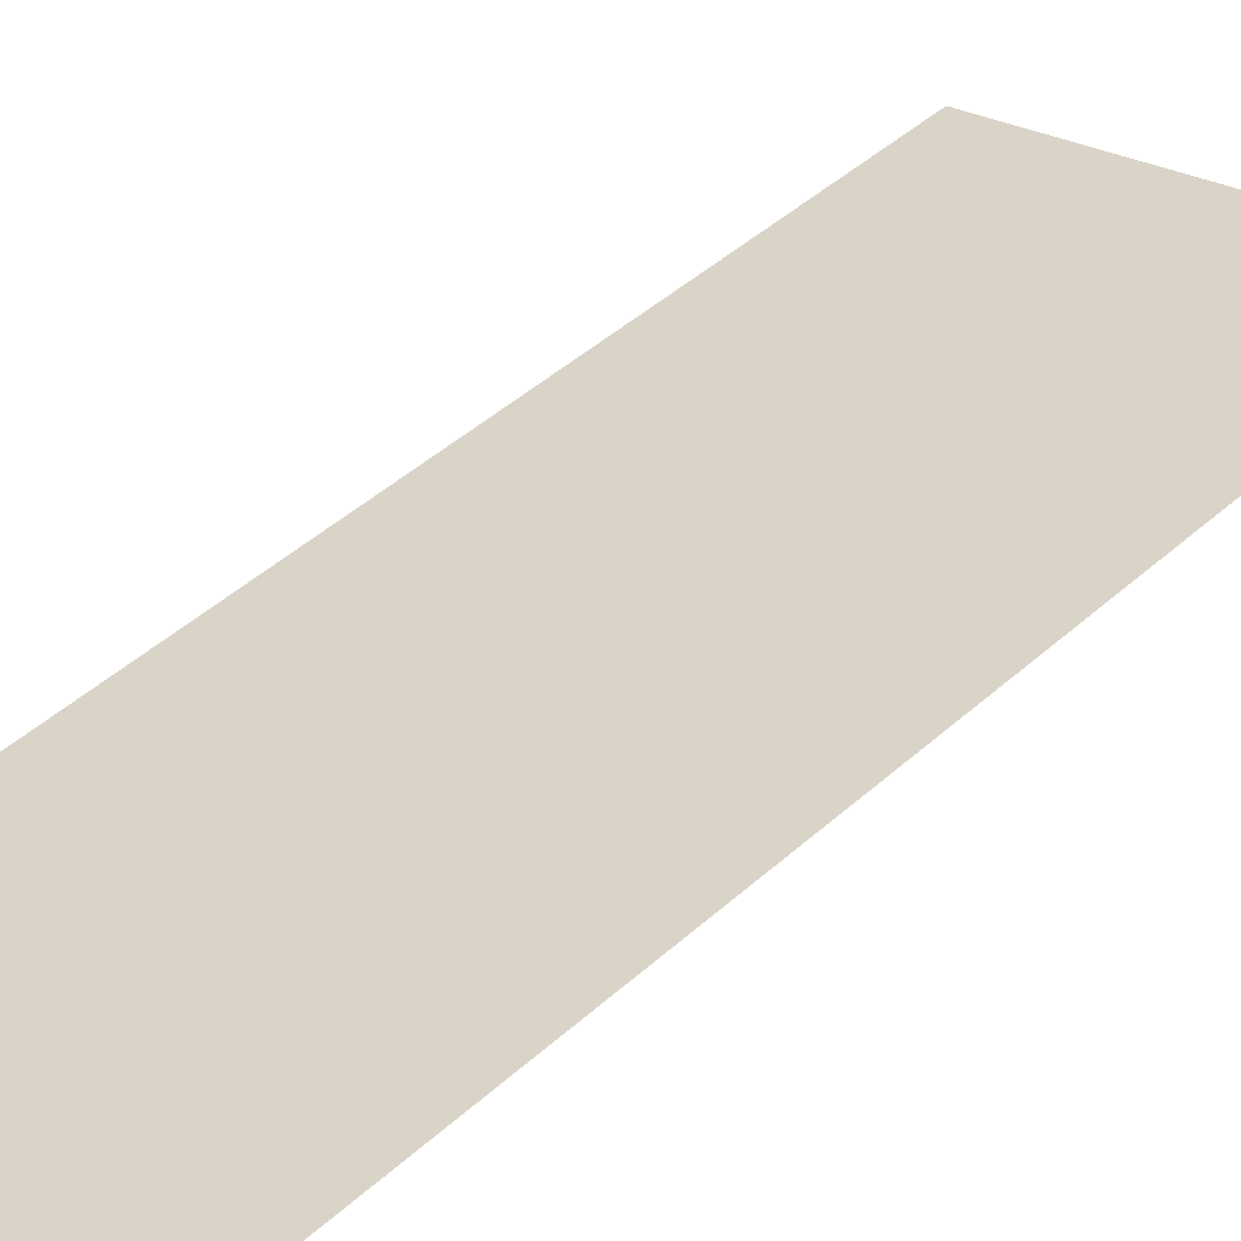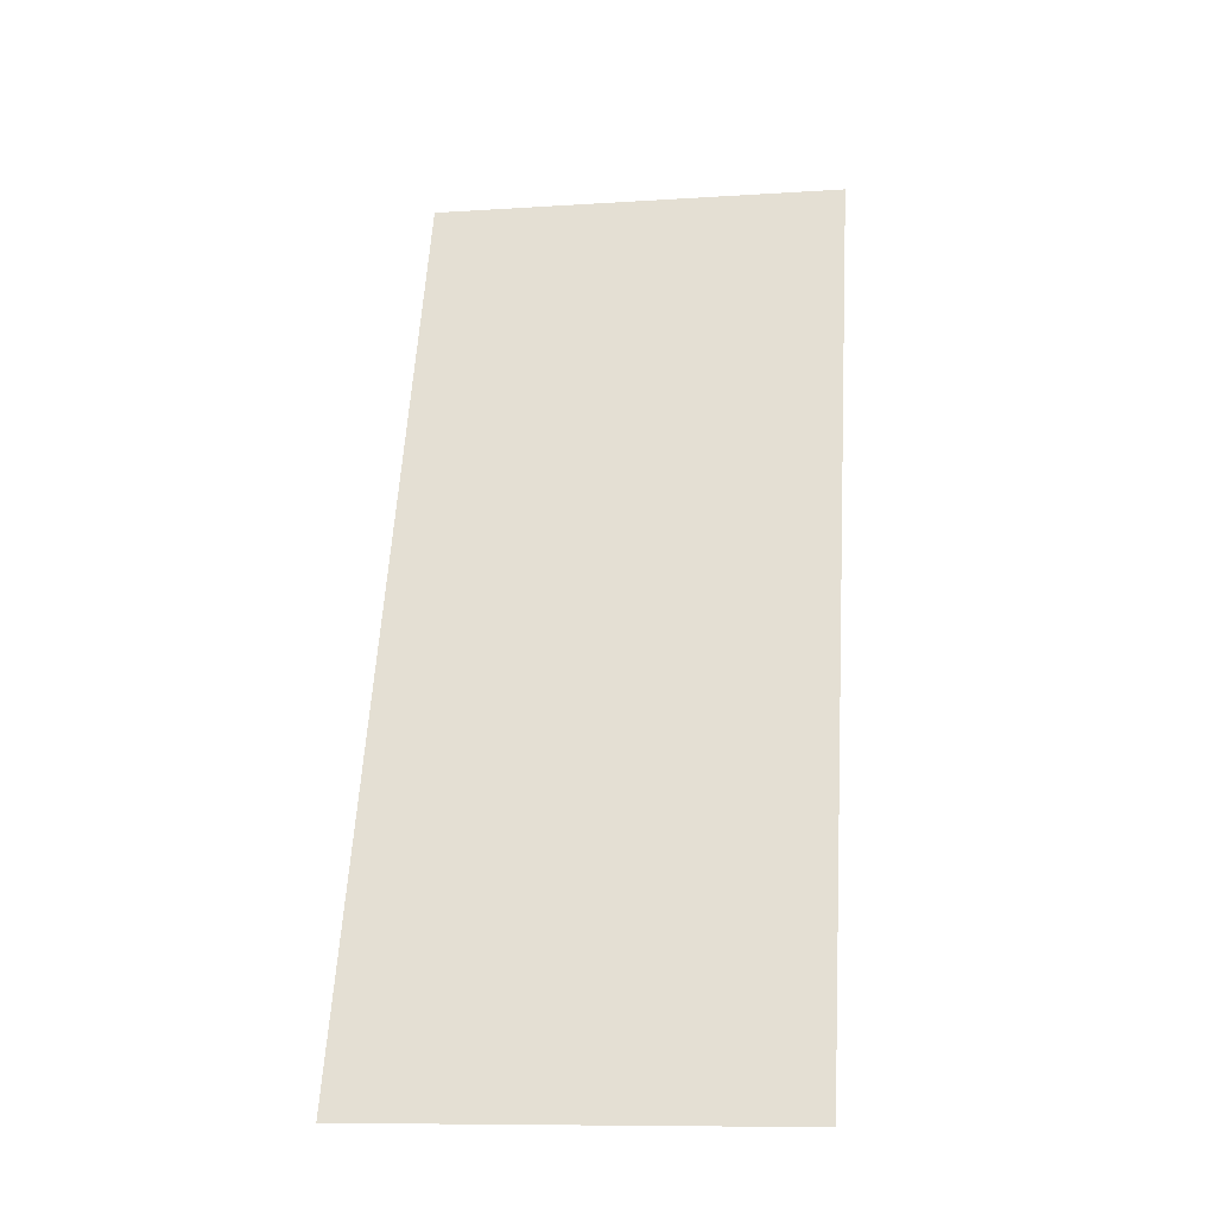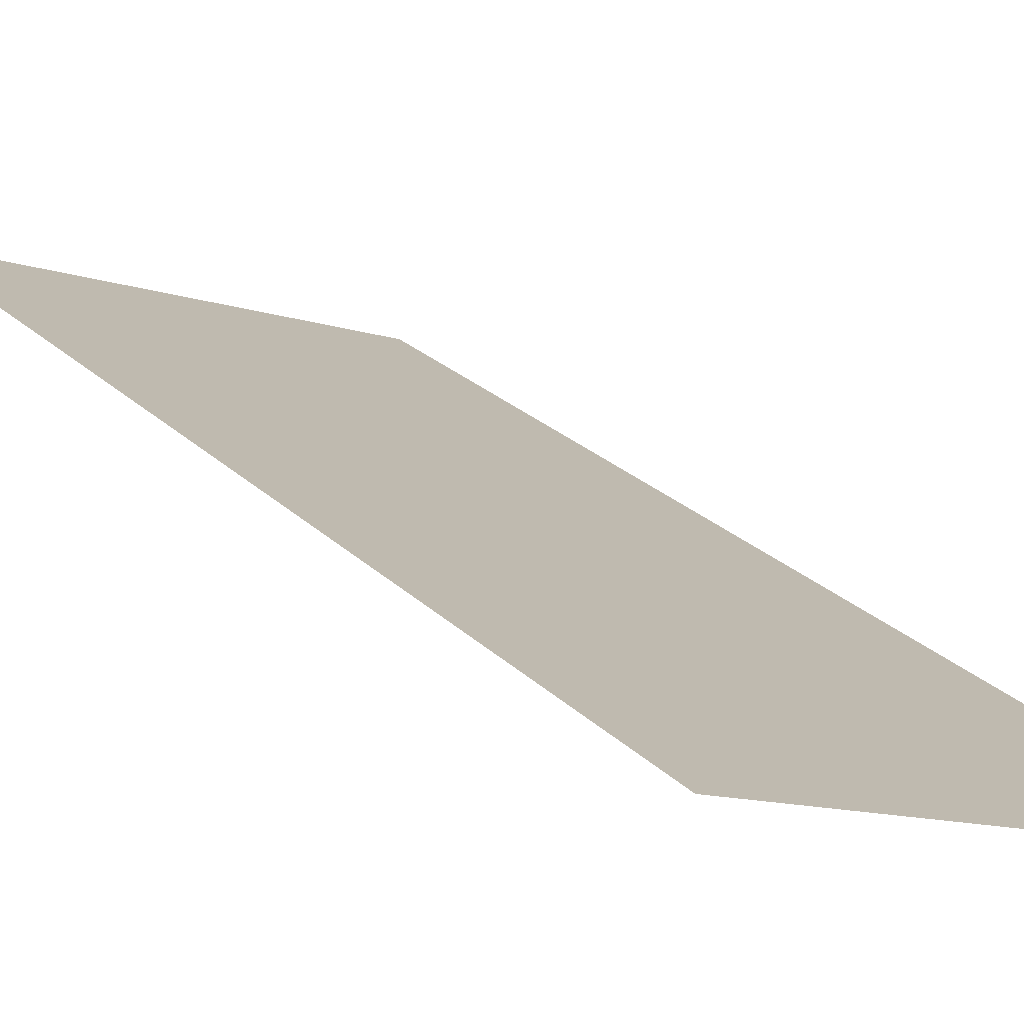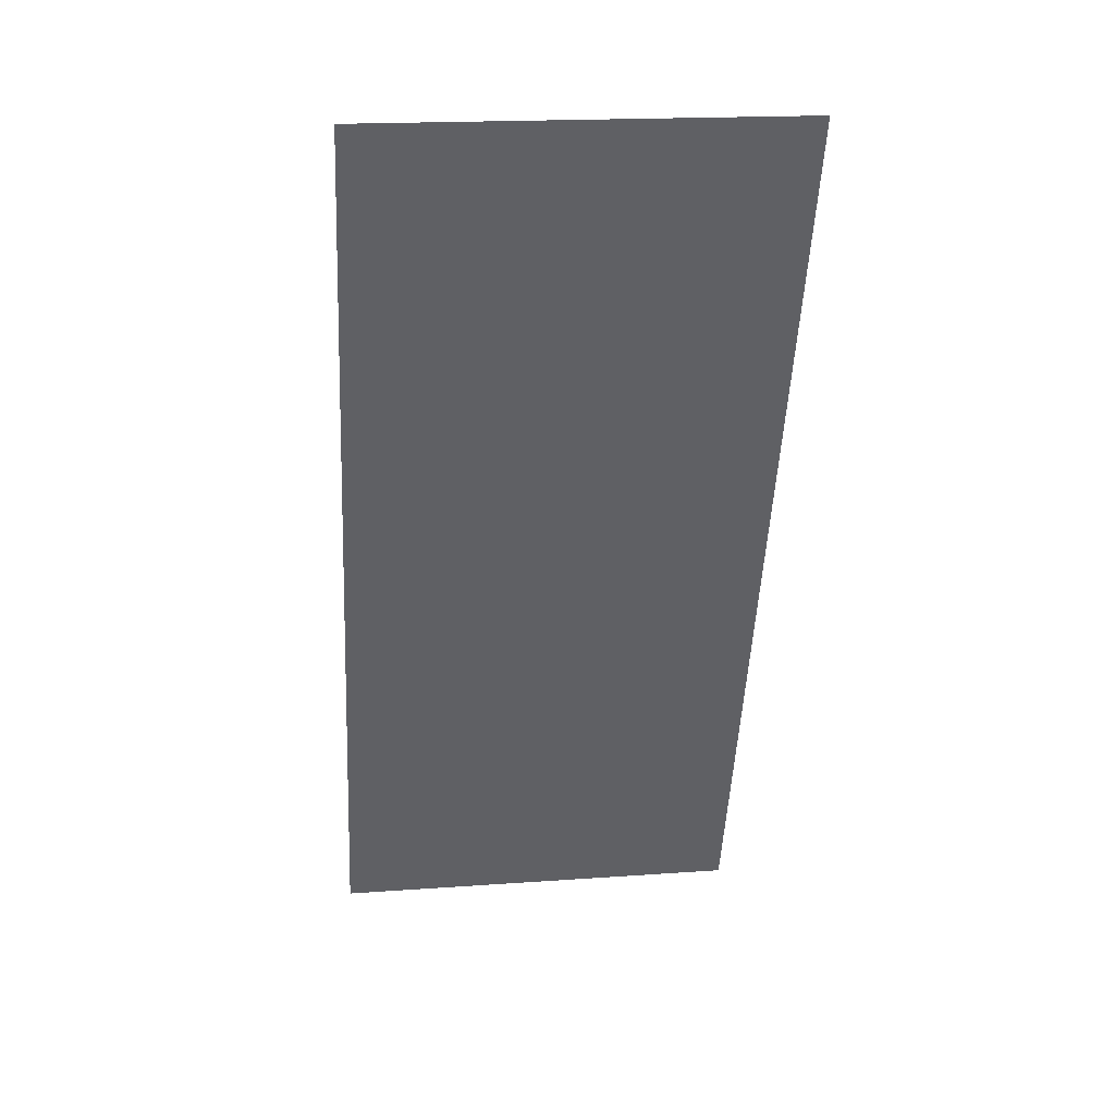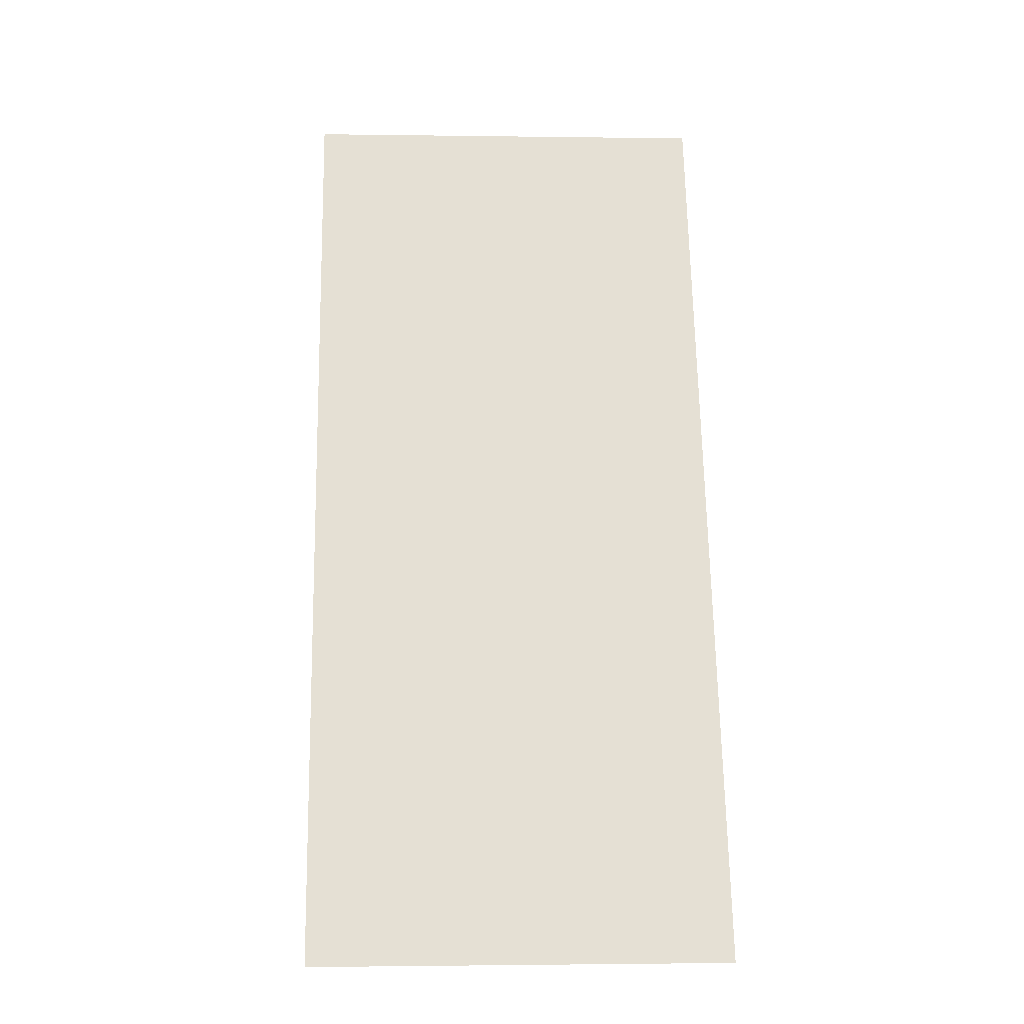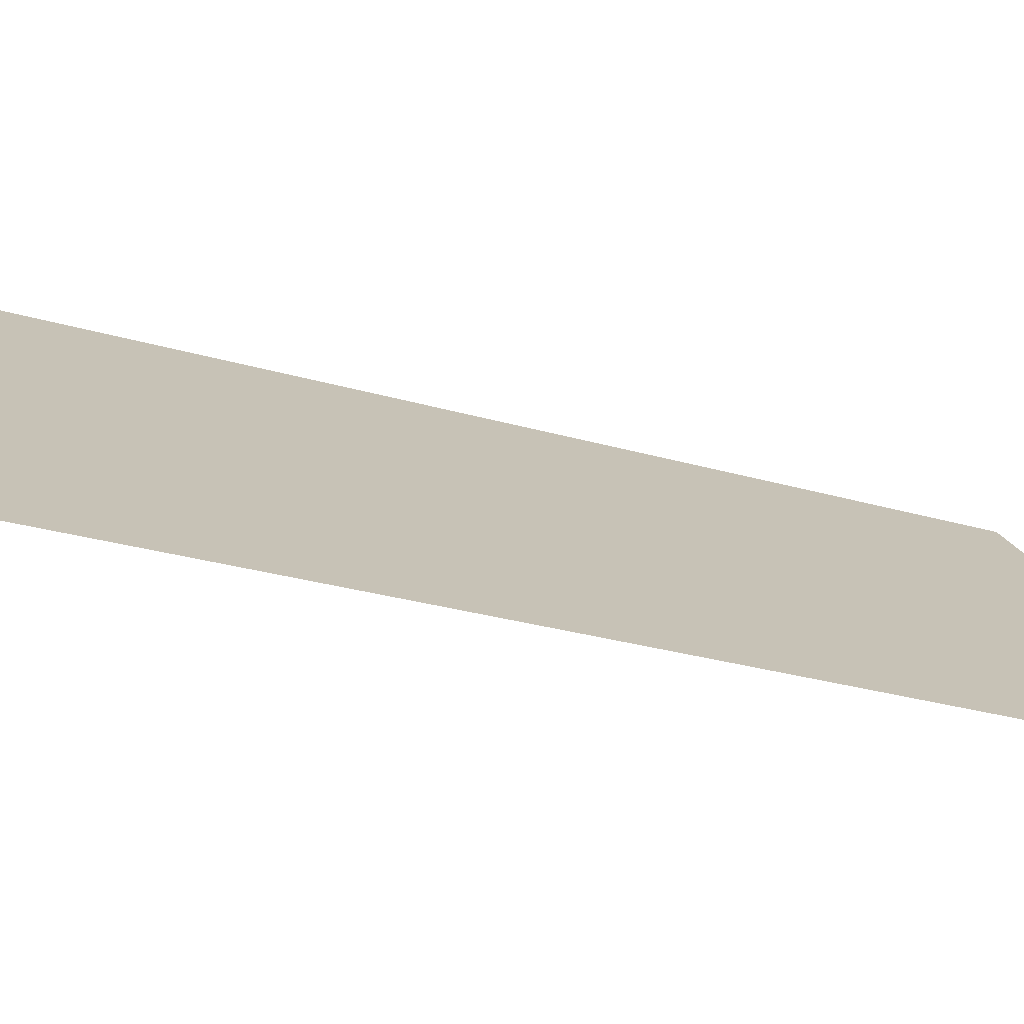
<metadata>
{"format":"obj","ext":"obj","renderer":"f3d","projection":"perspective","resolution":1024,"background":"white","views":[{"elev":15.4,"azim":-133.2,"up":"+Z"},{"elev":-9.8,"azim":3.5,"up":"+Y"},{"elev":-2.6,"azim":143.2,"up":"+Z"},{"elev":18.8,"azim":166.3,"up":"+Y"},{"elev":-2.2,"azim":-8.9,"up":"+Y"},{"elev":28.7,"azim":69.9,"up":"+Z"}]}
</metadata>
<code>
o image_4/ID283#ID283
v -0.02462 -0.3593 0.36
v -0.02588 -0.3898 0.372
v -0.01042 -0.3593 0.3615
v -0.01168 -0.3898 0.3735
v -0.01042 -0.3593 0.3615
v -0.02588 -0.3898 0.372
v -0.02462 -0.3593 0.36
v -0.01168 -0.3898 0.3735
f 1 2 3
f 4 3 2
f 5 6 7
f 6 5 8

</code>
